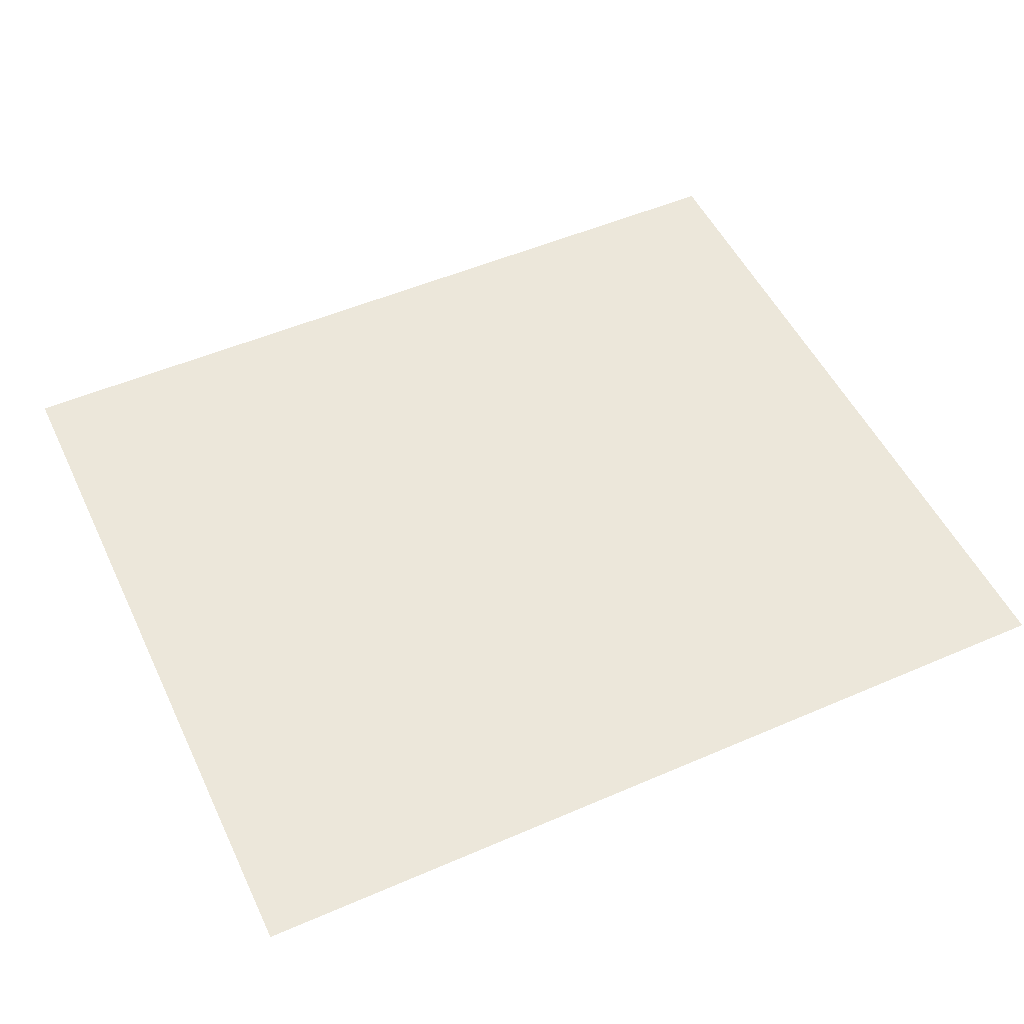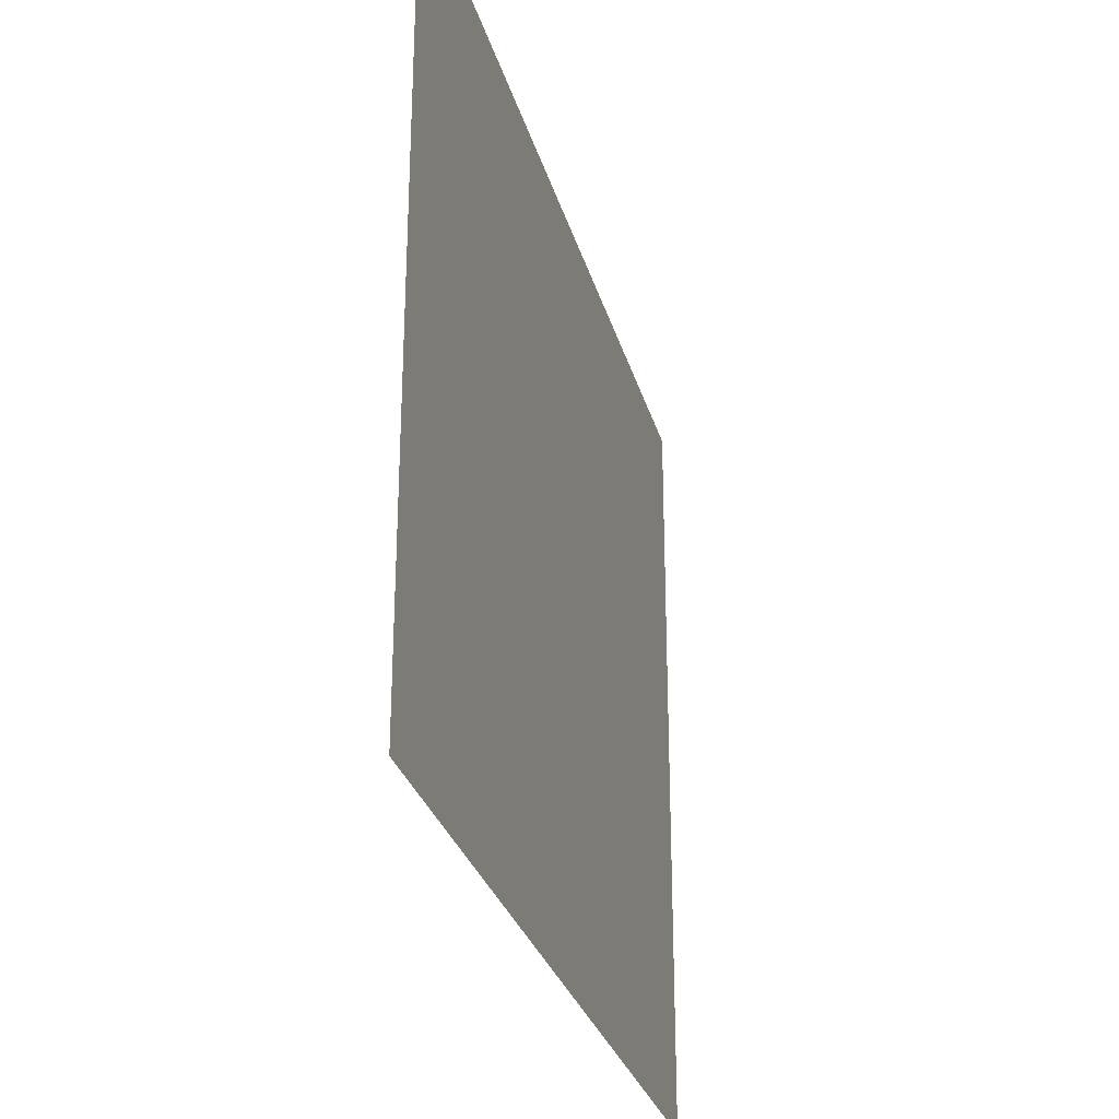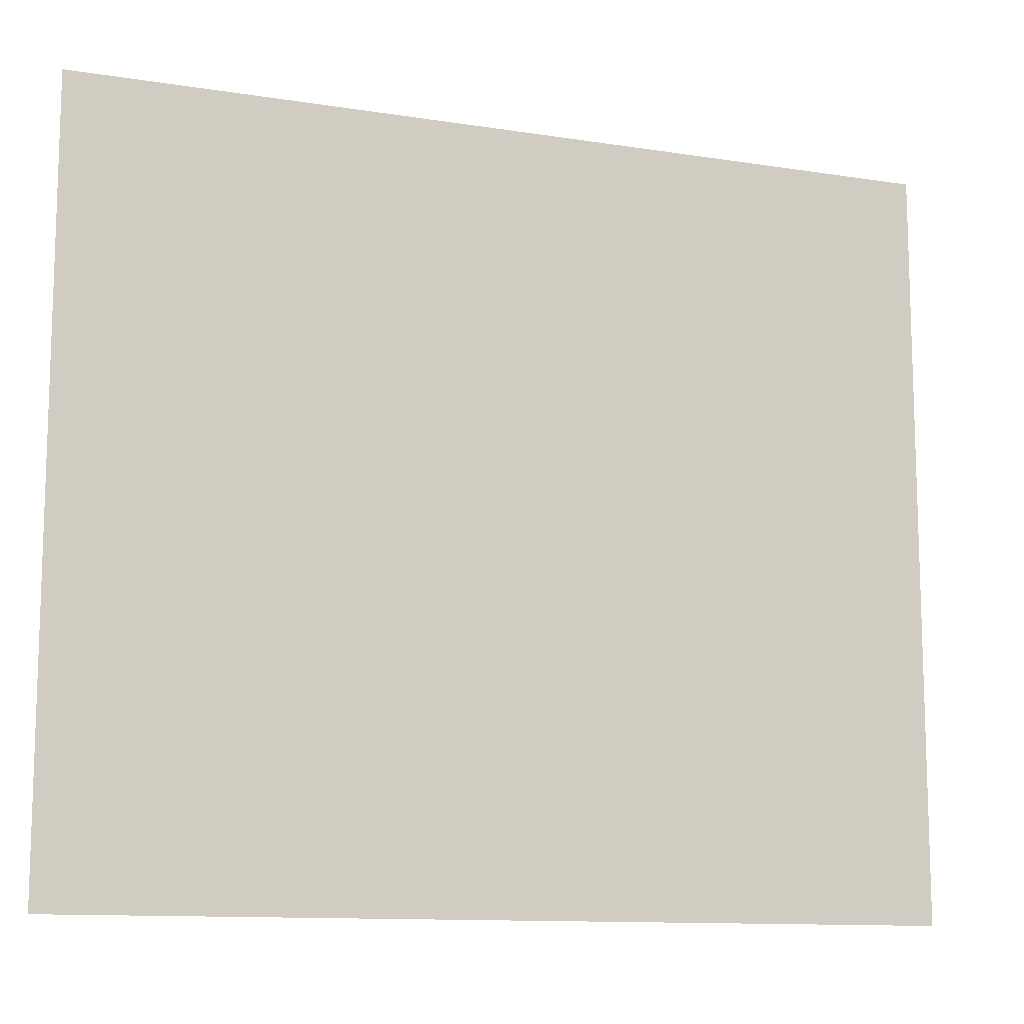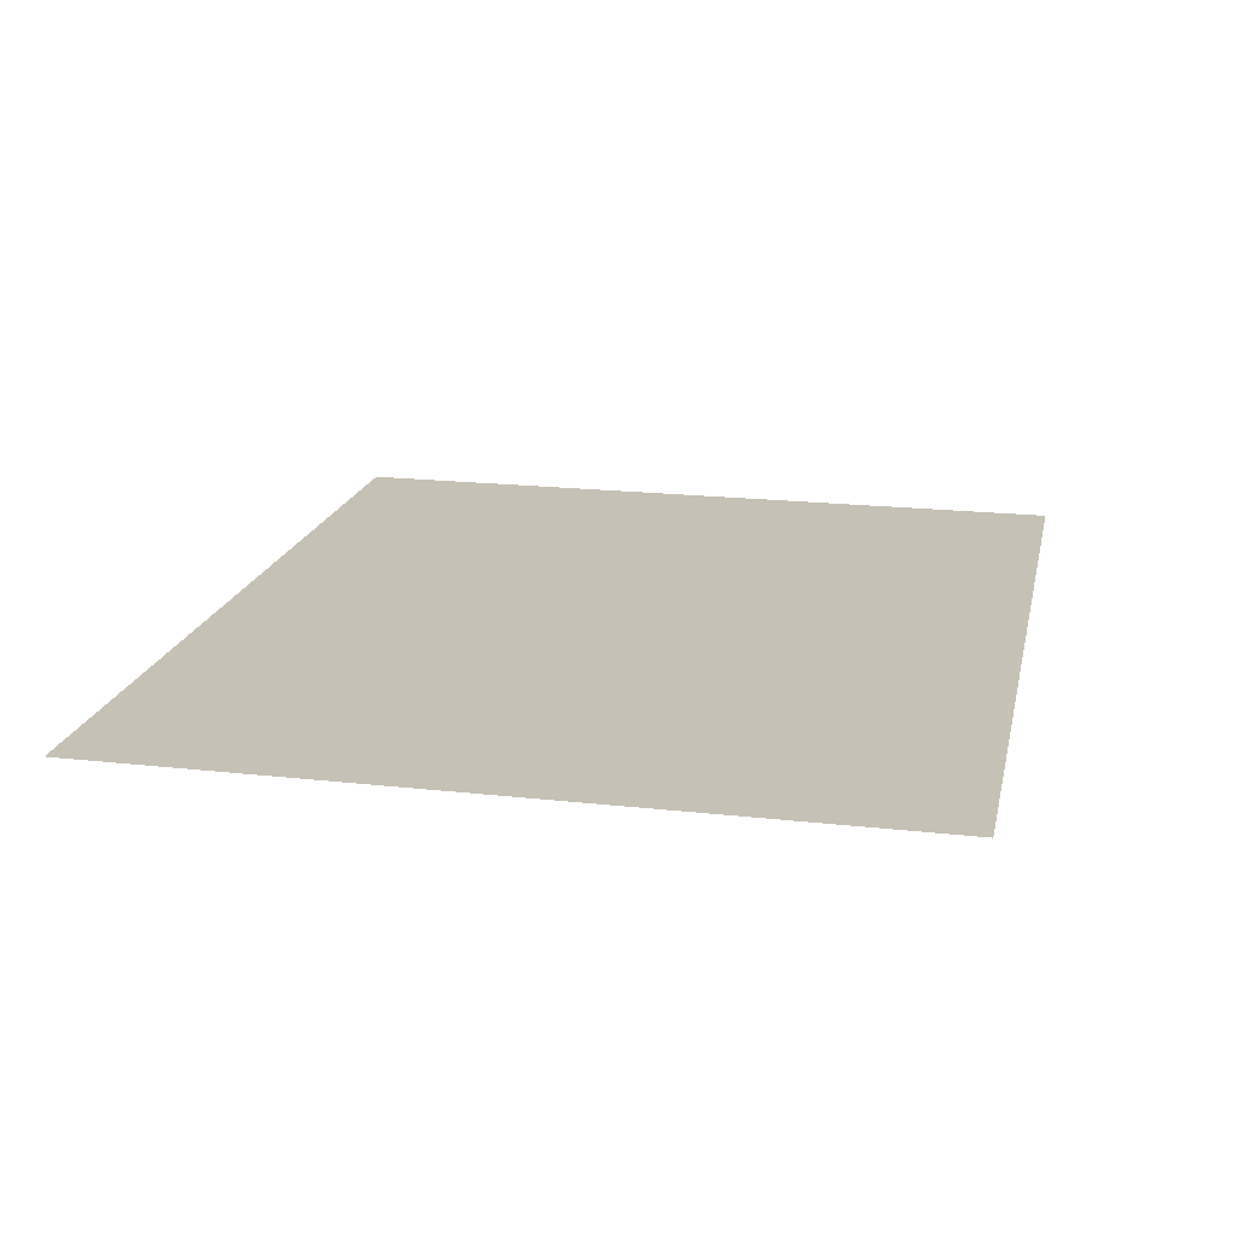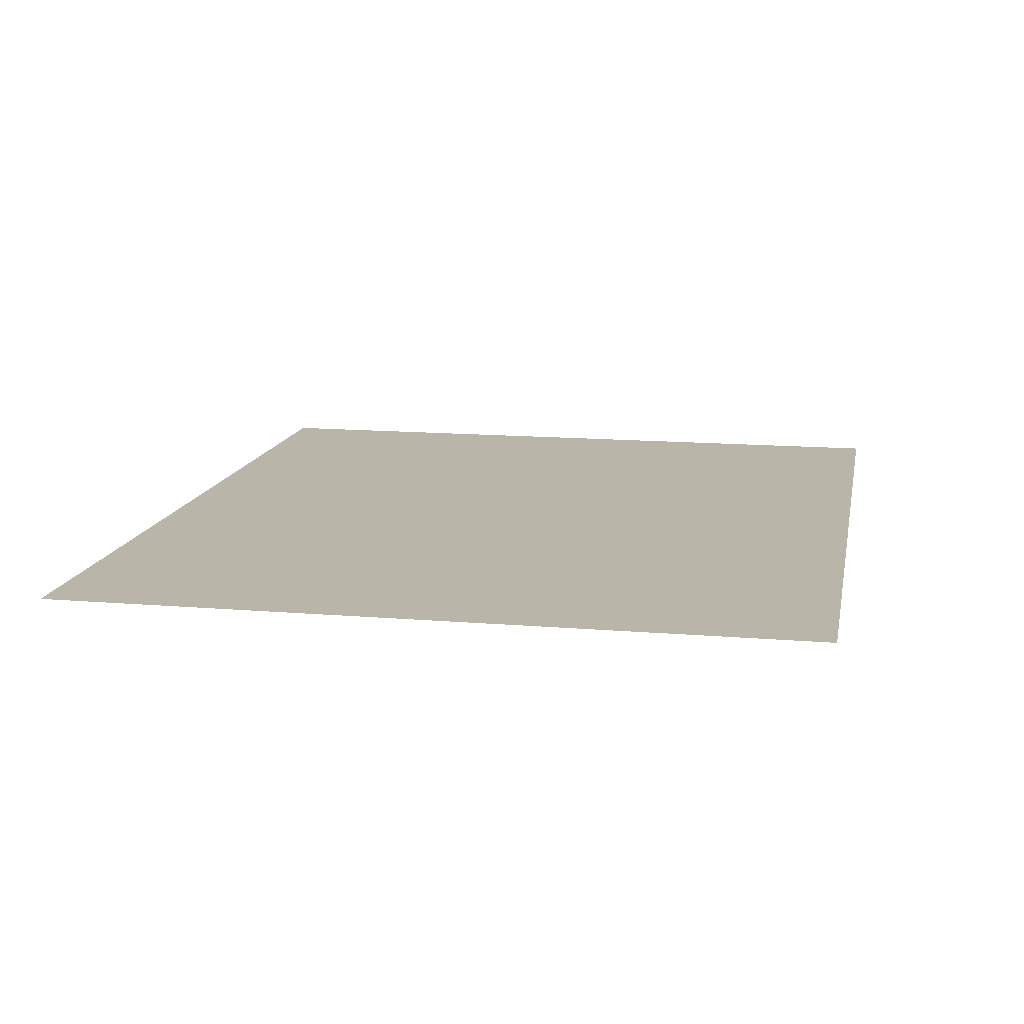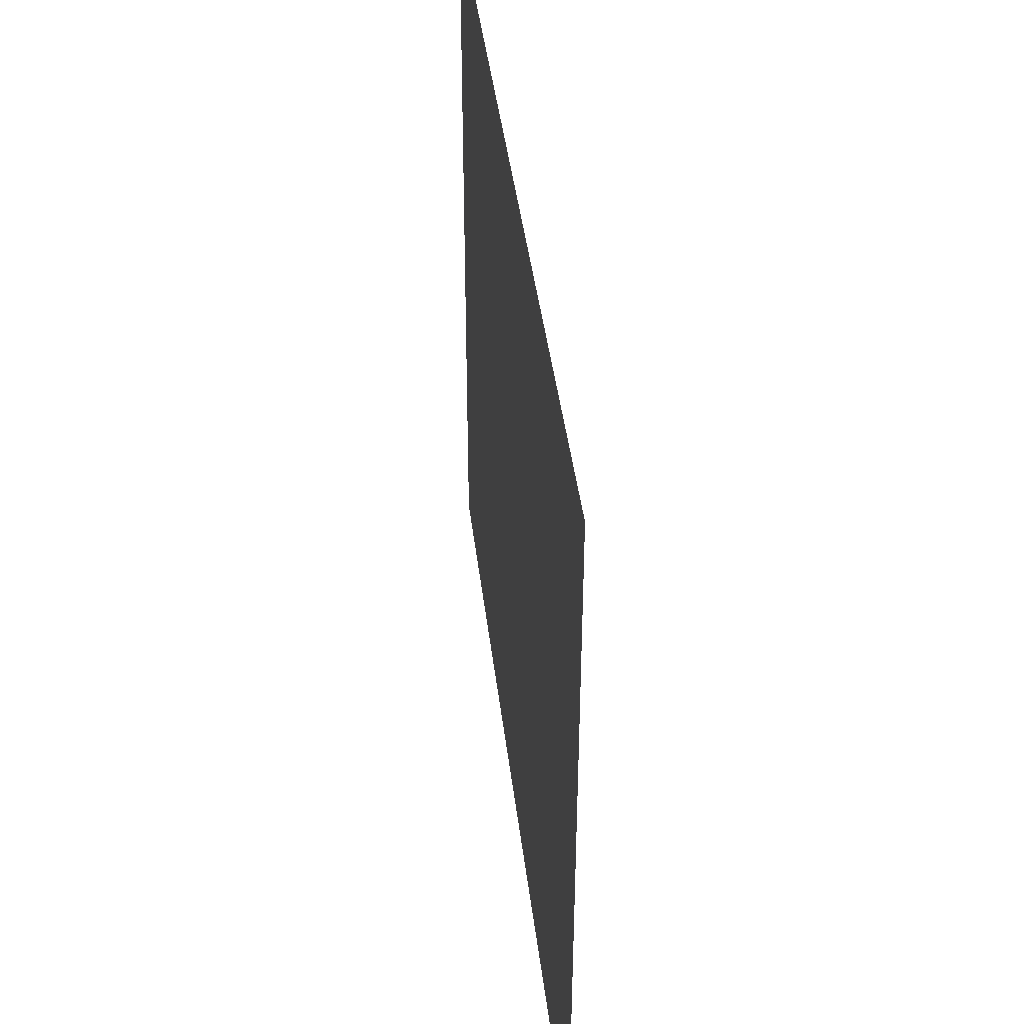
<metadata>
{"format":"obj","ext":"obj","renderer":"f3d","projection":"perspective","resolution":1024,"background":"white","views":[{"elev":51.5,"azim":154.9,"up":"+Z"},{"elev":-28.9,"azim":104.6,"up":"+Y"},{"elev":-11.7,"azim":-20.8,"up":"+Y"},{"elev":18.7,"azim":102.2,"up":"+Z"},{"elev":13.5,"azim":-79.2,"up":"+Z"},{"elev":41.8,"azim":-96.7,"up":"+Y"}]}
</metadata>
<code>
v 0 -0.32 0
v -0.32 -0.32 0
v -0.32 0 0
v 0 0 0
v -0.64 -0.32 0
v -0.64 0 0
v -0.96 -0.32 0
v -0.96 0 0
v -1.28 -0.32 0
v -1.28 0 0
v -1.6 -0.32 0
v -1.6 0 0
v -1.92 -0.32 0
v -1.92 0 0
v -2.24 -0.32 0
v -2.24 0 0
v -2.56 -0.32 0
v -2.56 0 0
v -2.88 -0.32 0
v -2.88 0 0
v -3.2 -0.32 0
v -3.2 0 0
v -3.52 -0.32 0
v -3.52 0 0
v -3.84 -0.32 0
v -3.84 0 0
v -4.16 -0.32 0
v -4.16 0 0
v -4.48 -0.32 0
v -4.48 0 0
v -4.8 -0.32 0
v -4.8 0 0
v 0 -0.64 0
v -0.32 -0.64 0
v -0.64 -0.64 0
v -0.96 -0.64 0
v -1.28 -0.64 0
v -1.6 -0.64 0
v -1.92 -0.64 0
v -2.24 -0.64 0
v -2.56 -0.64 0
v -2.88 -0.64 0
v -3.2 -0.64 0
v -3.52 -0.64 0
v -3.84 -0.64 0
v -4.16 -0.64 0
v -4.48 -0.64 0
v -4.8 -0.64 0
v 0 -0.96 0
v -0.32 -0.96 0
v -0.64 -0.96 0
v -0.96 -0.96 0
v -1.28 -0.96 0
v -1.6 -0.96 0
v -1.92 -0.96 0
v -2.24 -0.96 0
v -2.56 -0.96 0
v -2.88 -0.96 0
v -3.2 -0.96 0
v -3.52 -0.96 0
v -3.84 -0.96 0
v -4.16 -0.96 0
v -4.48 -0.96 0
v -4.8 -0.96 0
v 0 -1.28 0
v -0.32 -1.28 0
v -0.64 -1.28 0
v -0.96 -1.28 0
v -1.28 -1.28 0
v -1.6 -1.28 0
v -1.92 -1.28 0
v -2.24 -1.28 0
v -2.56 -1.28 0
v -2.88 -1.28 0
v -3.2 -1.28 0
v -3.52 -1.28 0
v -3.84 -1.28 0
v -4.16 -1.28 0
v -4.48 -1.28 0
v -4.8 -1.28 0
v 0 -1.6 0
v -0.32 -1.6 0
v -0.64 -1.6 0
v -0.96 -1.6 0
v -1.28 -1.6 0
v -1.6 -1.6 0
v -1.92 -1.6 0
v -2.24 -1.6 0
v -2.56 -1.6 0
v -2.88 -1.6 0
v -3.2 -1.6 0
v -3.52 -1.6 0
v -3.84 -1.6 0
v -4.16 -1.6 0
v -4.48 -1.6 0
v -4.8 -1.6 0
v 0 -1.92 0
v -0.32 -1.92 0
v -0.64 -1.92 0
v -0.96 -1.92 0
v -1.28 -1.92 0
v -1.6 -1.92 0
v -1.92 -1.92 0
v -2.24 -1.92 0
v -2.56 -1.92 0
v -2.88 -1.92 0
v -3.2 -1.92 0
v -3.52 -1.92 0
v -3.84 -1.92 0
v -4.16 -1.92 0
v -4.48 -1.92 0
v -4.8 -1.92 0
v 0 -2.24 0
v -0.32 -2.24 0
v -0.64 -2.24 0
v -0.96 -2.24 0
v -1.28 -2.24 0
v -1.6 -2.24 0
v -1.92 -2.24 0
v -2.24 -2.24 0
v -2.56 -2.24 0
v -2.88 -2.24 0
v -3.2 -2.24 0
v -3.52 -2.24 0
v -3.84 -2.24 0
v -4.16 -2.24 0
v -4.48 -2.24 0
v -4.8 -2.24 0
v 0 -2.56 0
v -0.32 -2.56 0
v -0.64 -2.56 0
v -0.96 -2.56 0
v -1.28 -2.56 0
v -1.6 -2.56 0
v -1.92 -2.56 0
v -2.24 -2.56 0
v -2.56 -2.56 0
v -2.88 -2.56 0
v -3.2 -2.56 0
v -3.52 -2.56 0
v -3.84 -2.56 0
v -4.16 -2.56 0
v -4.48 -2.56 0
v -4.8 -2.56 0
v 0 -2.88 0
v -0.32 -2.88 0
v -0.64 -2.88 0
v -0.96 -2.88 0
v -1.28 -2.88 0
v -1.6 -2.88 0
v -1.92 -2.88 0
v -2.24 -2.88 0
v -2.56 -2.88 0
v -2.88 -2.88 0
v -3.2 -2.88 0
v -3.52 -2.88 0
v -3.84 -2.88 0
v -4.16 -2.88 0
v -4.48 -2.88 0
v -4.8 -2.88 0
v 0 -3.2 0
v -0.32 -3.2 0
v -0.64 -3.2 0
v -0.96 -3.2 0
v -1.28 -3.2 0
v -1.6 -3.2 0
v -1.92 -3.2 0
v -2.24 -3.2 0
v -2.56 -3.2 0
v -2.88 -3.2 0
v -3.2 -3.2 0
v -3.52 -3.2 0
v -3.84 -3.2 0
v -4.16 -3.2 0
v -4.48 -3.2 0
v -4.8 -3.2 0
v 0 -3.52 0
v -0.32 -3.52 0
v -0.64 -3.52 0
v -0.96 -3.52 0
v -1.28 -3.52 0
v -1.6 -3.52 0
v -1.92 -3.52 0
v -2.24 -3.52 0
v -2.56 -3.52 0
v -2.88 -3.52 0
v -3.2 -3.52 0
v -3.52 -3.52 0
v -3.84 -3.52 0
v -4.16 -3.52 0
v -4.48 -3.52 0
v -4.8 -3.52 0
v 0 -3.84 0
v -0.32 -3.84 0
v -0.64 -3.84 0
v -0.96 -3.84 0
v -1.28 -3.84 0
v -1.6 -3.84 0
v -1.92 -3.84 0
v -2.24 -3.84 0
v -2.56 -3.84 0
v -2.88 -3.84 0
v -3.2 -3.84 0
v -3.52 -3.84 0
v -3.84 -3.84 0
v -4.16 -3.84 0
v -4.48 -3.84 0
v -4.8 -3.84 0
v 0 -4.16 0
v -0.32 -4.16 0
v -0.64 -4.16 0
v -0.96 -4.16 0
v -1.28 -4.16 0
v -1.6 -4.16 0
v -1.92 -4.16 0
v -2.24 -4.16 0
v -2.56 -4.16 0
v -2.88 -4.16 0
v -3.2 -4.16 0
v -3.52 -4.16 0
v -3.84 -4.16 0
v -4.16 -4.16 0
v -4.48 -4.16 0
v -4.8 -4.16 0
g mesh_[00]_[03]
f 1 2 3 4
f 2 5 6 3
f 5 7 8 6
f 7 9 10 8
f 9 11 12 10
f 11 13 14 12
f 13 15 16 14
f 15 17 18 16
f 17 19 20 18
f 19 21 22 20
f 21 23 24 22
f 23 25 26 24
f 25 27 28 26
f 27 29 30 28
f 29 31 32 30
f 33 34 2 1
f 34 35 5 2
f 35 36 7 5
f 36 37 9 7
f 37 38 11 9
f 38 39 13 11
f 39 40 15 13
f 40 41 17 15
f 41 42 19 17
f 42 43 21 19
f 43 44 23 21
f 44 45 25 23
f 45 46 27 25
f 46 47 29 27
f 47 48 31 29
f 49 50 34 33
f 50 51 35 34
f 51 52 36 35
f 52 53 37 36
f 53 54 38 37
f 54 55 39 38
f 55 56 40 39
f 56 57 41 40
f 57 58 42 41
f 58 59 43 42
f 59 60 44 43
f 60 61 45 44
f 61 62 46 45
f 62 63 47 46
f 63 64 48 47
f 65 66 50 49
f 66 67 51 50
f 67 68 52 51
f 68 69 53 52
f 69 70 54 53
f 70 71 55 54
f 71 72 56 55
f 72 73 57 56
f 73 74 58 57
f 74 75 59 58
f 75 76 60 59
f 76 77 61 60
f 77 78 62 61
f 78 79 63 62
f 79 80 64 63
f 81 82 66 65
f 82 83 67 66
f 83 84 68 67
f 84 85 69 68
f 85 86 70 69
f 86 87 71 70
f 87 88 72 71
f 88 89 73 72
f 89 90 74 73
f 90 91 75 74
f 91 92 76 75
f 92 93 77 76
f 93 94 78 77
f 94 95 79 78
f 95 96 80 79
f 97 98 82 81
f 98 99 83 82
f 99 100 84 83
f 100 101 85 84
f 101 102 86 85
f 102 103 87 86
f 103 104 88 87
f 104 105 89 88
f 105 106 90 89
f 106 107 91 90
f 107 108 92 91
f 108 109 93 92
f 109 110 94 93
f 110 111 95 94
f 111 112 96 95
f 113 114 98 97
f 114 115 99 98
f 115 116 100 99
f 116 117 101 100
f 117 118 102 101
f 118 119 103 102
f 119 120 104 103
f 120 121 105 104
f 121 122 106 105
f 122 123 107 106
f 123 124 108 107
f 124 125 109 108
f 125 126 110 109
f 126 127 111 110
f 127 128 112 111
f 129 130 114 113
f 130 131 115 114
f 131 132 116 115
f 132 133 117 116
f 133 134 118 117
f 134 135 119 118
f 135 136 120 119
f 136 137 121 120
f 137 138 122 121
f 138 139 123 122
f 139 140 124 123
f 140 141 125 124
f 141 142 126 125
f 142 143 127 126
f 143 144 128 127
f 145 146 130 129
f 146 147 131 130
f 147 148 132 131
f 148 149 133 132
f 149 150 134 133
f 150 151 135 134
f 151 152 136 135
f 152 153 137 136
f 153 154 138 137
f 154 155 139 138
f 155 156 140 139
f 156 157 141 140
f 157 158 142 141
f 158 159 143 142
f 159 160 144 143
f 161 162 146 145
f 162 163 147 146
f 163 164 148 147
f 164 165 149 148
f 165 166 150 149
f 166 167 151 150
f 167 168 152 151
f 168 169 153 152
f 169 170 154 153
f 170 171 155 154
f 171 172 156 155
f 172 173 157 156
f 173 174 158 157
f 174 175 159 158
f 175 176 160 159
f 177 178 162 161
f 178 179 163 162
f 179 180 164 163
f 180 181 165 164
f 181 182 166 165
f 182 183 167 166
f 183 184 168 167
f 184 185 169 168
f 185 186 170 169
f 186 187 171 170
f 187 188 172 171
f 188 189 173 172
f 189 190 174 173
f 190 191 175 174
f 191 192 176 175
f 193 194 178 177
f 194 195 179 178
f 195 196 180 179
f 196 197 181 180
f 197 198 182 181
f 198 199 183 182
f 199 200 184 183
f 200 201 185 184
f 201 202 186 185
f 202 203 187 186
f 203 204 188 187
f 204 205 189 188
f 205 206 190 189
f 206 207 191 190
f 207 208 192 191
f 209 210 194 193
f 210 211 195 194
f 211 212 196 195
f 212 213 197 196
f 213 214 198 197
f 214 215 199 198
f 215 216 200 199
f 216 217 201 200
f 217 218 202 201
f 218 219 203 202
f 219 220 204 203
f 220 221 205 204
f 221 222 206 205
f 222 223 207 206
f 223 224 208 207
g mesh_[01]_[03]
f 1 2 3 4
f 2 5 6 3
f 5 7 8 6
f 7 9 10 8
f 9 11 12 10
f 11 13 14 12
f 13 15 16 14
f 15 17 18 16
f 17 19 20 18
f 19 21 22 20
f 21 23 24 22
f 23 25 26 24
f 33 34 2 1
f 34 35 5 2
f 35 36 7 5
f 36 37 9 7
f 37 38 11 9
f 38 39 13 11
f 39 40 15 13
f 40 41 17 15
f 41 42 19 17
f 42 43 21 19
f 43 44 23 21
f 44 45 25 23
f 49 50 34 33
f 50 51 35 34
f 51 52 36 35
f 52 53 37 36
f 53 54 38 37
f 54 55 39 38
g mesh_[02]_[03]
f 137 138 122 121
f 138 139 123 122
f 139 140 124 123
f 140 141 125 124
g mesh_[03]_[03]
f 177 178 162 161
f 191 192 176 175
f 193 194 178 177
f 207 208 192 191
g mesh_[04]_[03]
f 121 122 106 105
f 122 123 107 106
f 123 124 108 107
f 124 125 109 108
g mesh_[05]_[12]
f 33 34 2 1
f 34 35 5 2
f 35 36 7 5
f 36 37 9 7
f 37 38 11 9
f 38 39 13 11
f 39 40 15 13
f 40 41 17 15
f 41 42 19 17
f 42 43 21 19
f 43 44 23 21
f 44 45 25 23
f 45 46 27 25
f 46 47 29 27
f 47 48 31 29
f 49 50 34 33
f 50 51 35 34
f 51 52 36 35
f 52 53 37 36
f 53 54 38 37
f 54 55 39 38
f 121 122 106 105
f 122 123 107 106
f 123 124 108 107
f 124 125 109 108
f 137 138 122 121
f 138 139 123 122
f 139 140 124 123
f 140 141 125 124
f 193 194 178 177
f 207 208 192 191
f 209 210 194 193
f 210 211 195 194
f 211 212 196 195
f 212 213 197 196
f 213 214 198 197
f 214 215 199 198
f 215 216 200 199
f 216 217 201 200
f 217 218 202 201
f 218 219 203 202
f 219 220 204 203
f 220 221 205 204
f 221 222 206 205
f 222 223 207 206
f 223 224 208 207

</code>
